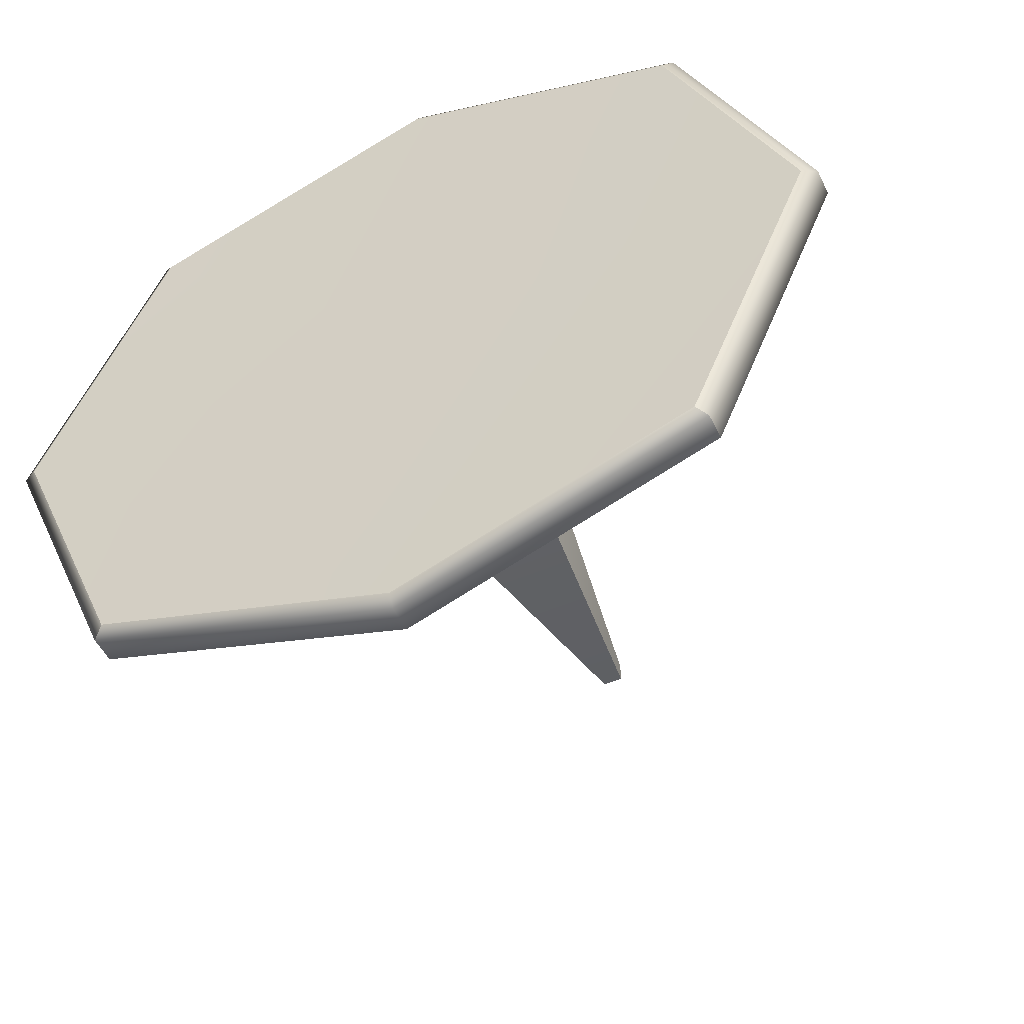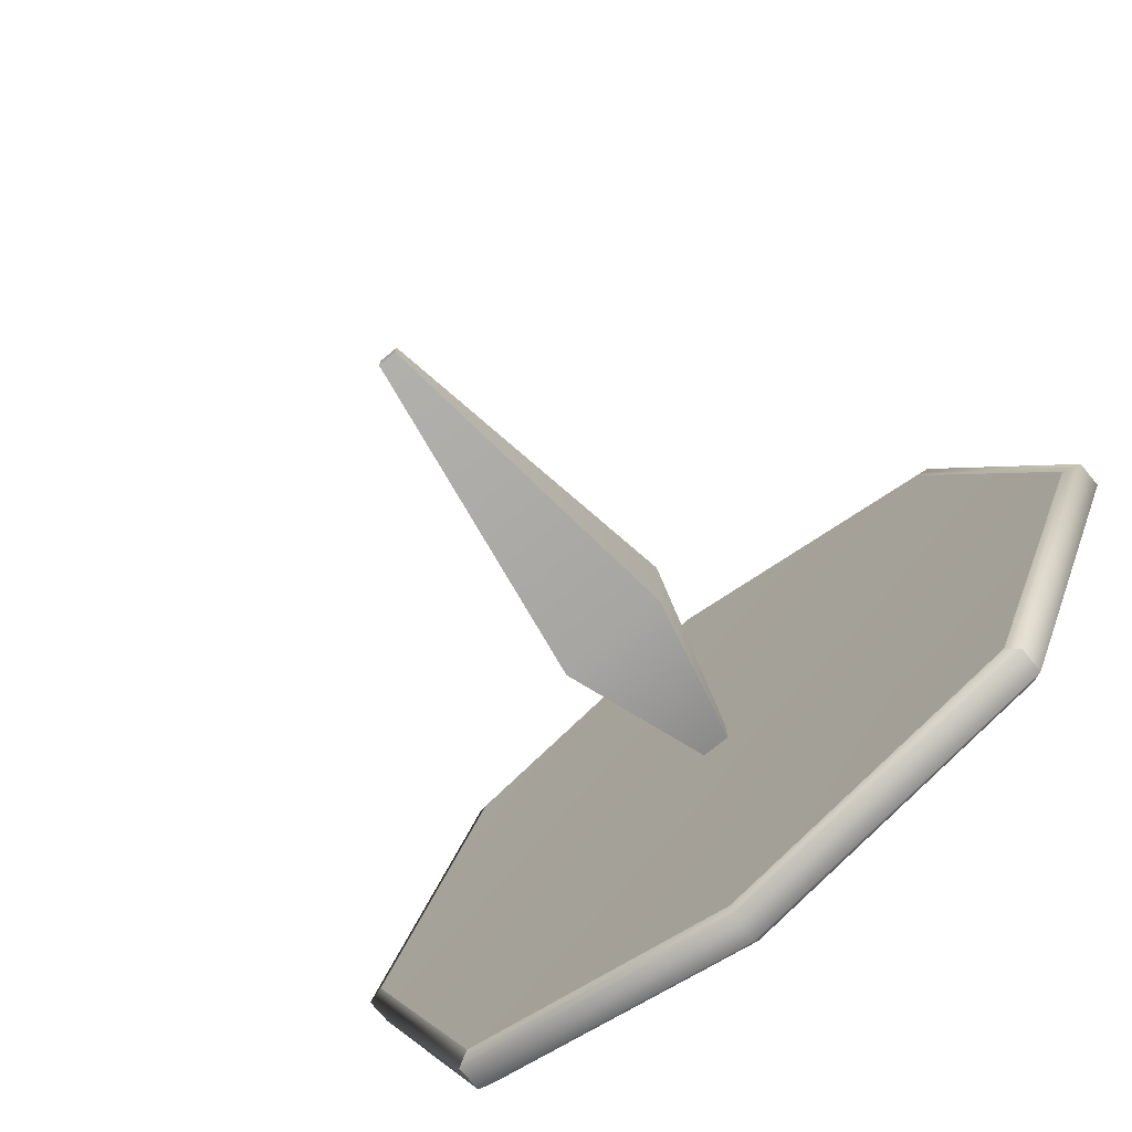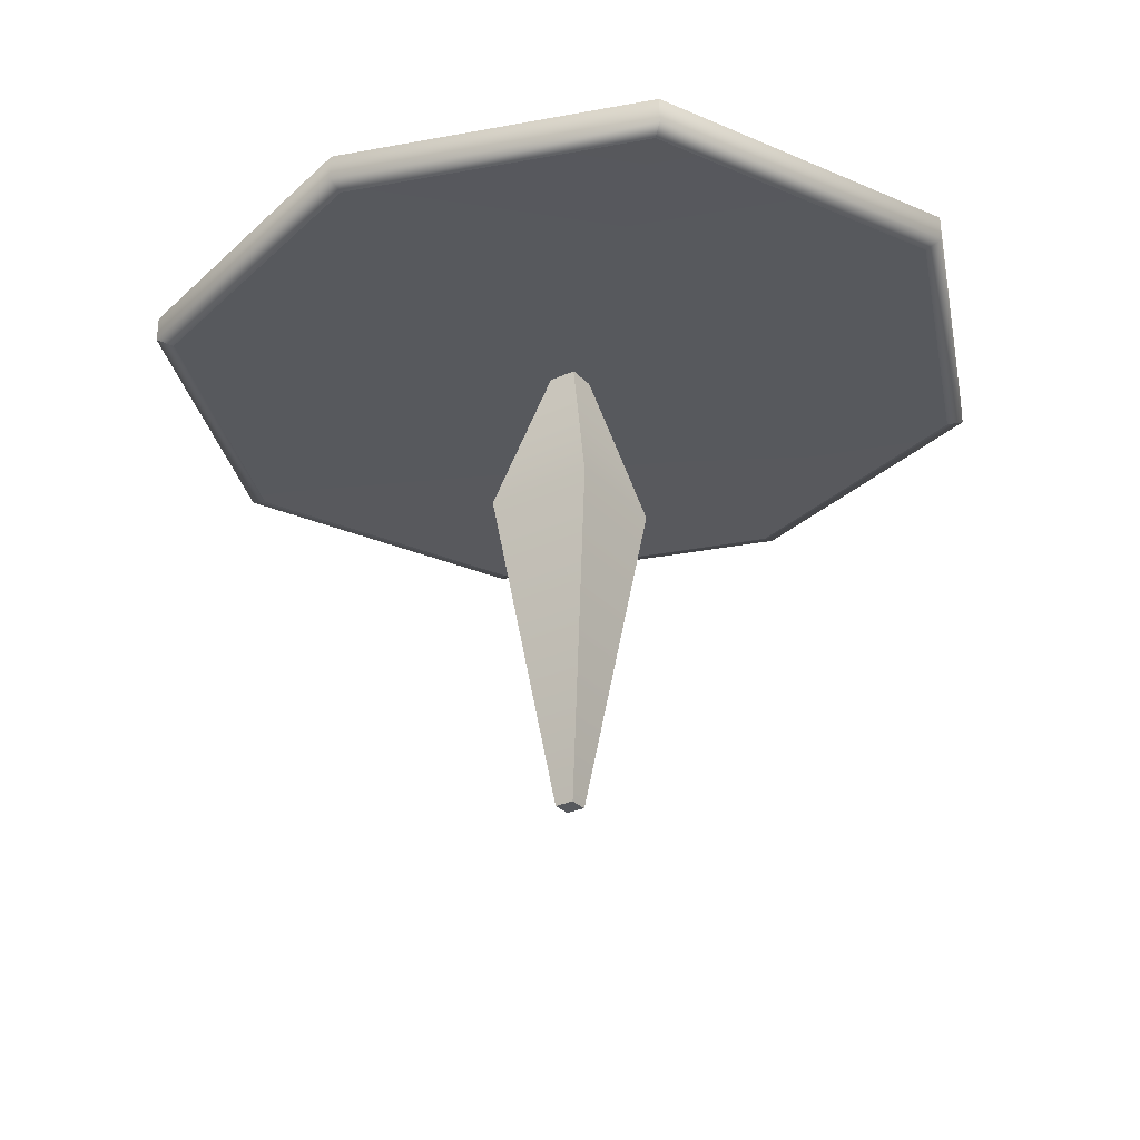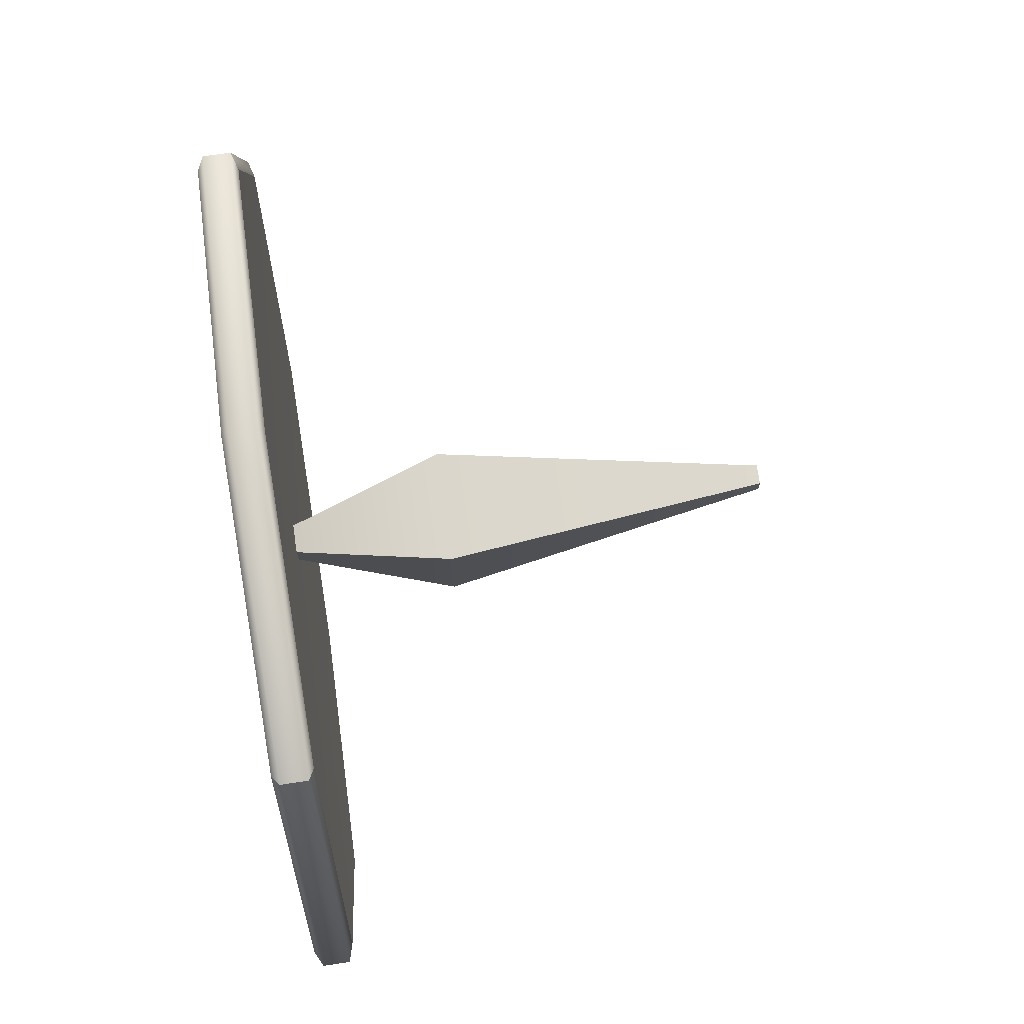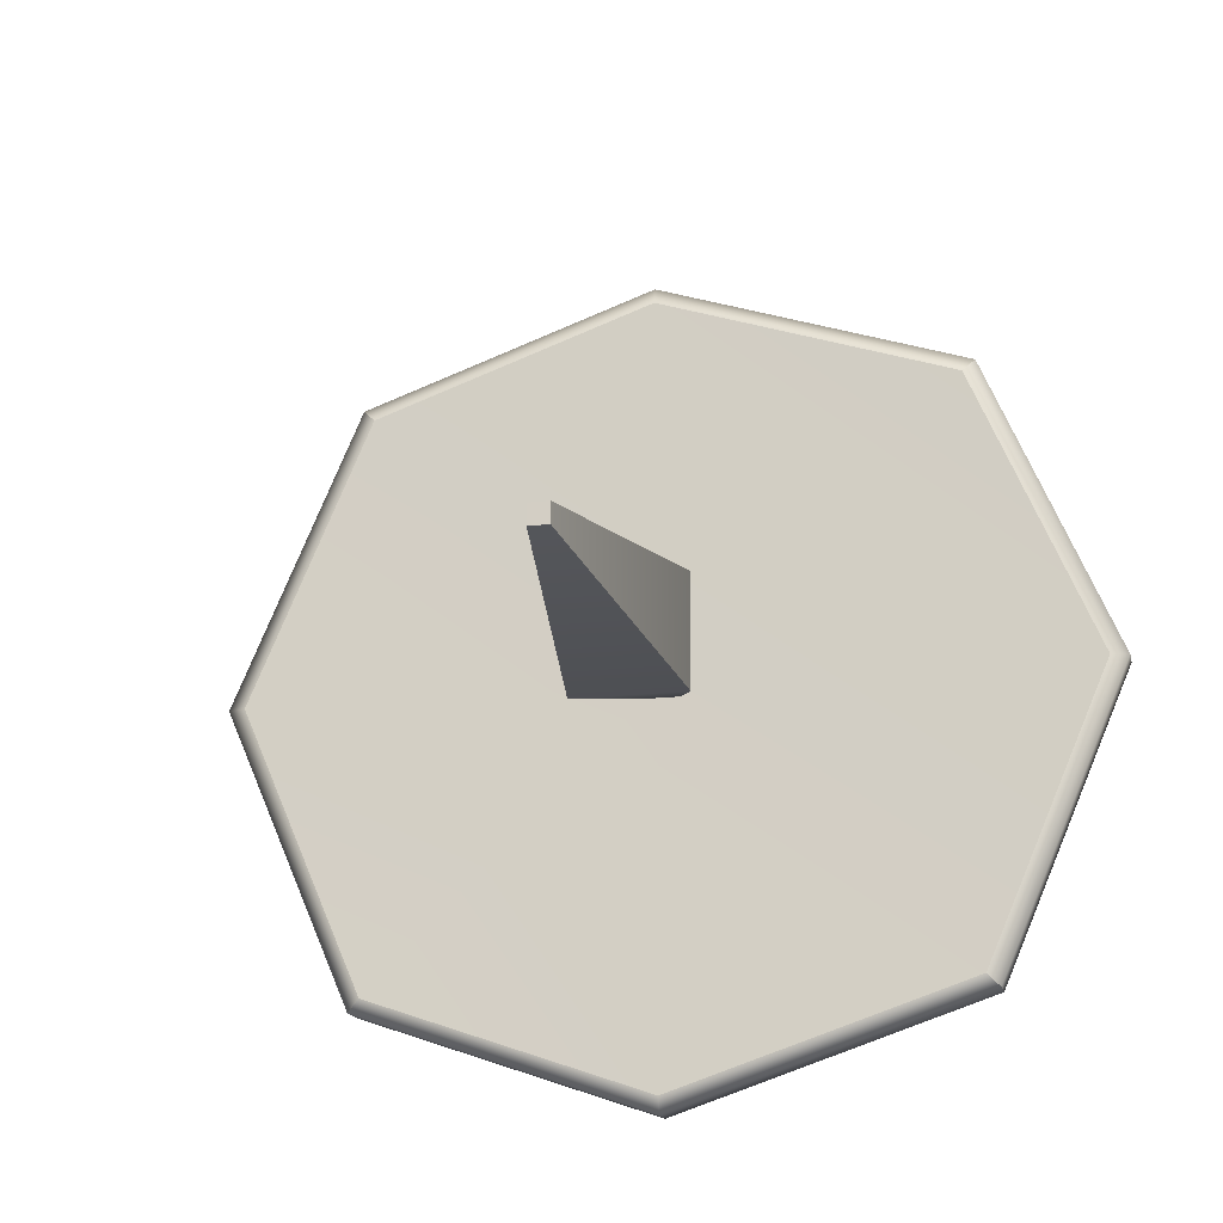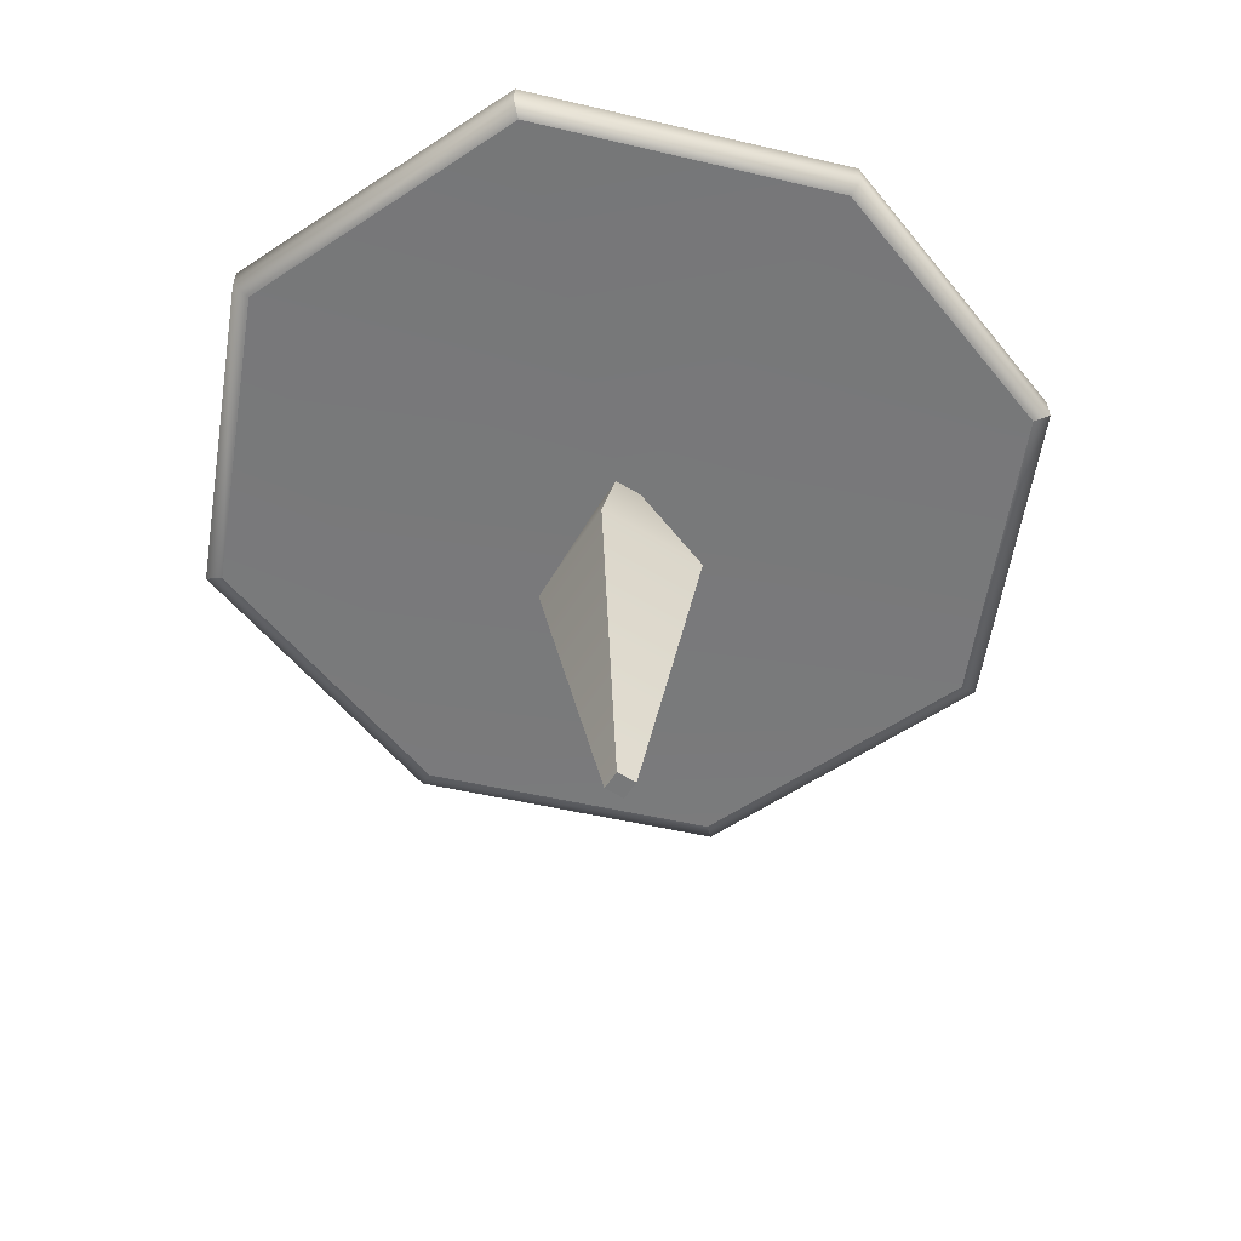
<metadata>
{"format":"obj","ext":"obj","renderer":"f3d","projection":"perspective","resolution":1024,"background":"white","views":[{"elev":-50.2,"azim":-154.7,"up":"+Z"},{"elev":-73.6,"azim":39.2,"up":"+Z"},{"elev":-29.5,"azim":-145.6,"up":"+Y"},{"elev":73.8,"azim":-98.4,"up":"+Z"},{"elev":-17.8,"azim":12.8,"up":"+Z"},{"elev":-57.7,"azim":147.8,"up":"+Y"}]}
</metadata>
<code>
g default
v -10.76 7.776 10.66
v 10.76 7.776 10.66
v -10.85 9.187 10.76
v 10.85 9.187 10.76
v -10.85 9.187 -10.76
v 10.85 9.187 -10.76
v -10.76 7.776 -10.66
v 10.76 7.776 -10.66
v -15.47 9.187 -0.03184
v 15.47 9.187 -0.03184
v 15.33 7.776 -0.03156
v -15.33 7.776 -0.03156
v -0.2574 7.776 14.33
v -0.1825 7.982 -0.02237
v -0.2574 7.776 -14.33
v -0.2597 9.187 -14.45
v -0.1841 8.982 -0.02257
v -0.2597 9.187 14.45
v -11.22 8.925 11.12
v -0.2685 8.925 14.94
v 11.22 8.925 11.12
v 15.99 8.925 -0.03291
v 11.22 8.925 -11.12
v -0.2685 8.925 -14.94
v -11.22 8.925 -11.12
v -15.99 8.925 -0.03291
v -11.22 7.961 11.12
v -0.2685 7.961 14.94
v 11.22 7.961 11.12
v 15.99 7.961 -0.03291
v 11.22 7.961 -11.12
v -0.2685 7.961 -14.94
v -11.22 7.961 -11.12
v -15.99 7.961 -0.03291
v -0.3624 -9.918 0.3624
v 0.3624 -9.918 0.3624
v -0.3708 8.568 0.3708
v 0.3708 8.568 0.3708
v -0.3708 8.568 -0.3708
v 0.3708 8.568 -0.3708
v -0.3624 -9.918 -0.3624
v 0.3624 -9.918 -0.3624
v -2.068 2.199 2.068
v 2.068 2.199 2.068
v 2.068 2.199 -2.068
v -2.068 2.199 -2.068
g pCube3
f 18 20 21 4
f 16 17 10 6
f 23 24 16 6
f 14 15 8 11
f 10 22 23 6
f 25 26 9 5
f 17 18 4 10
f 21 22 10 4
f 13 14 11 2
f 9 26 19 3
f 12 14 13 1
f 7 15 14 12
f 5 16 24 25
f 9 17 16 5
f 3 18 17 9
f 19 20 18 3
f 27 28 20 19
f 21 20 28 29
f 29 30 22 21
f 23 22 30 31
f 31 32 24 23
f 25 24 32 33
f 33 34 26 25
f 19 26 34 27
f 1 13 28 27
f 29 28 13 2
f 2 11 30 29
f 31 30 11 8
f 15 32 31 8
f 33 32 15 7
f 7 12 34 33
f 27 34 12 1
f 43 44 38 37
f 37 38 40 39
f 39 40 45 46
f 41 42 36 35
f 44 45 40 38
f 46 43 37 39
f 35 36 44 43
f 36 42 45 44
f 46 45 42 41
f 41 35 43 46

</code>
